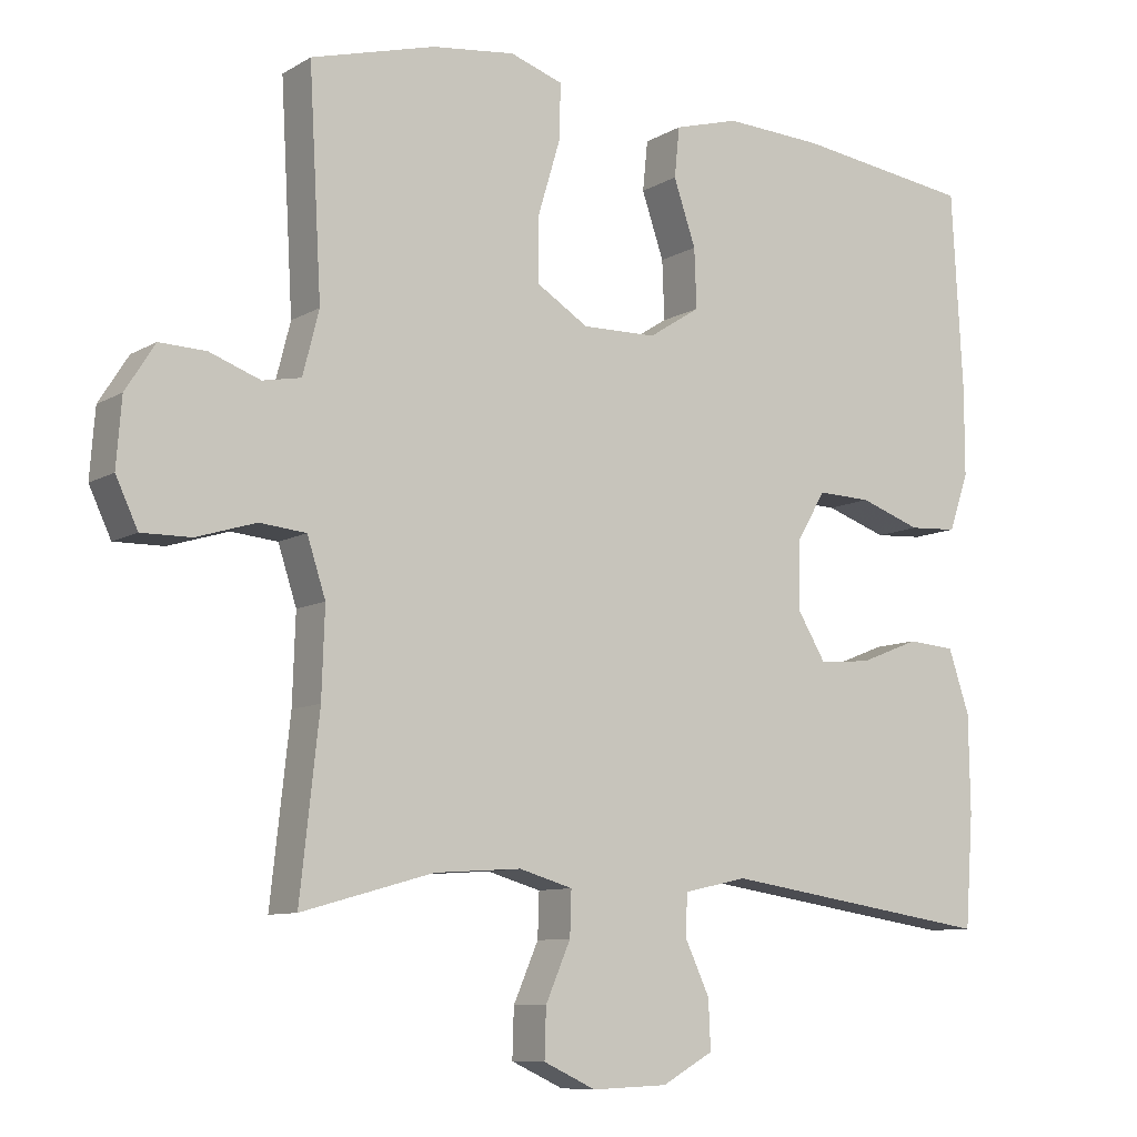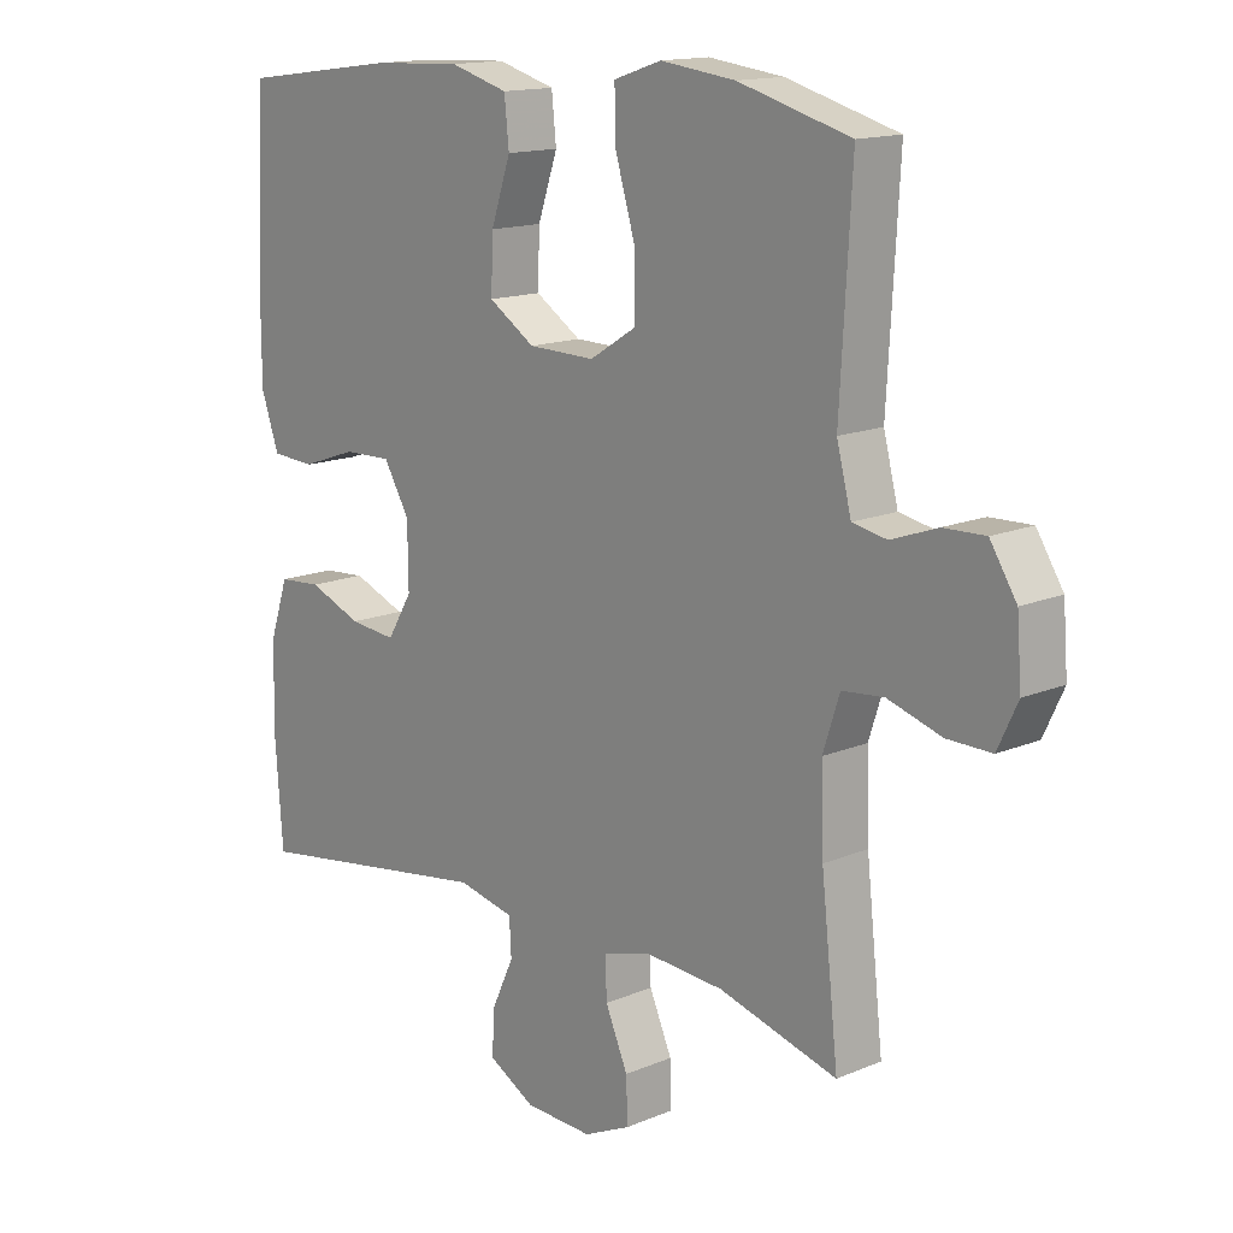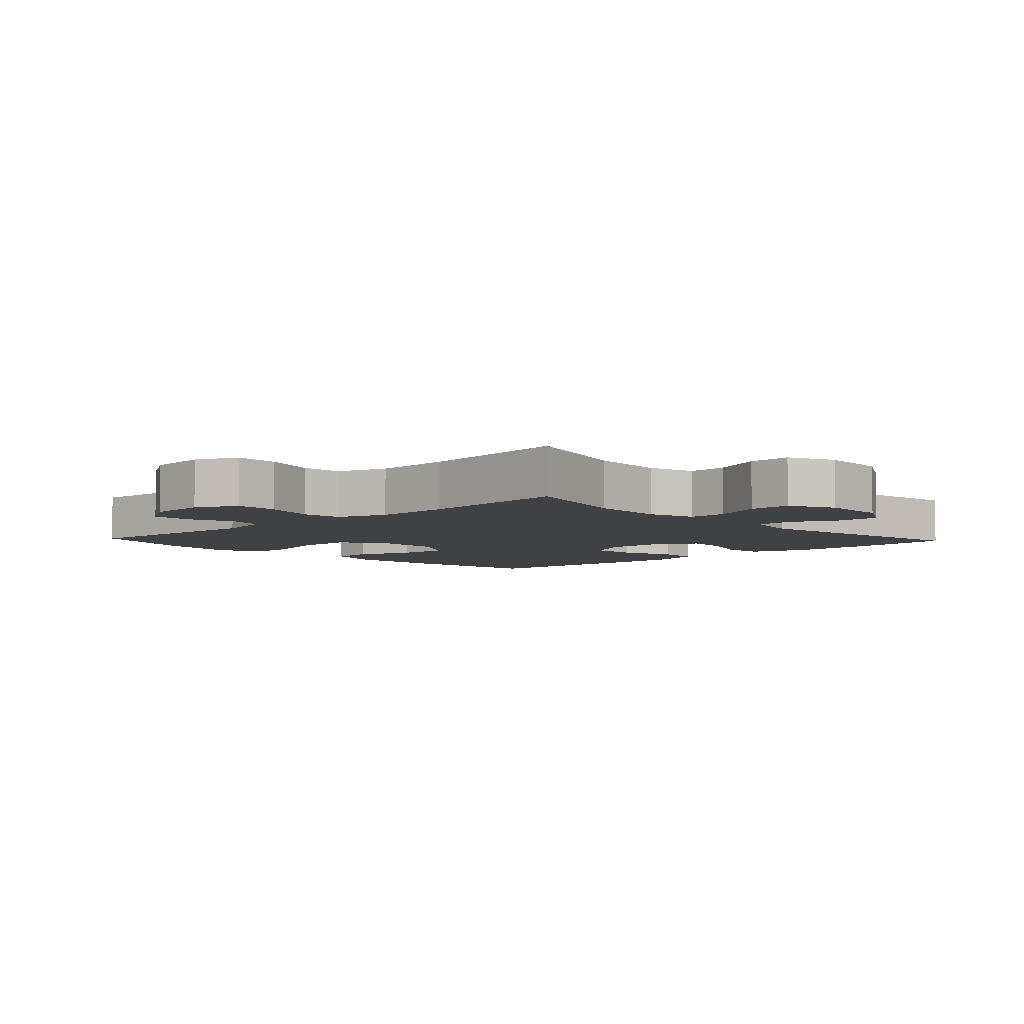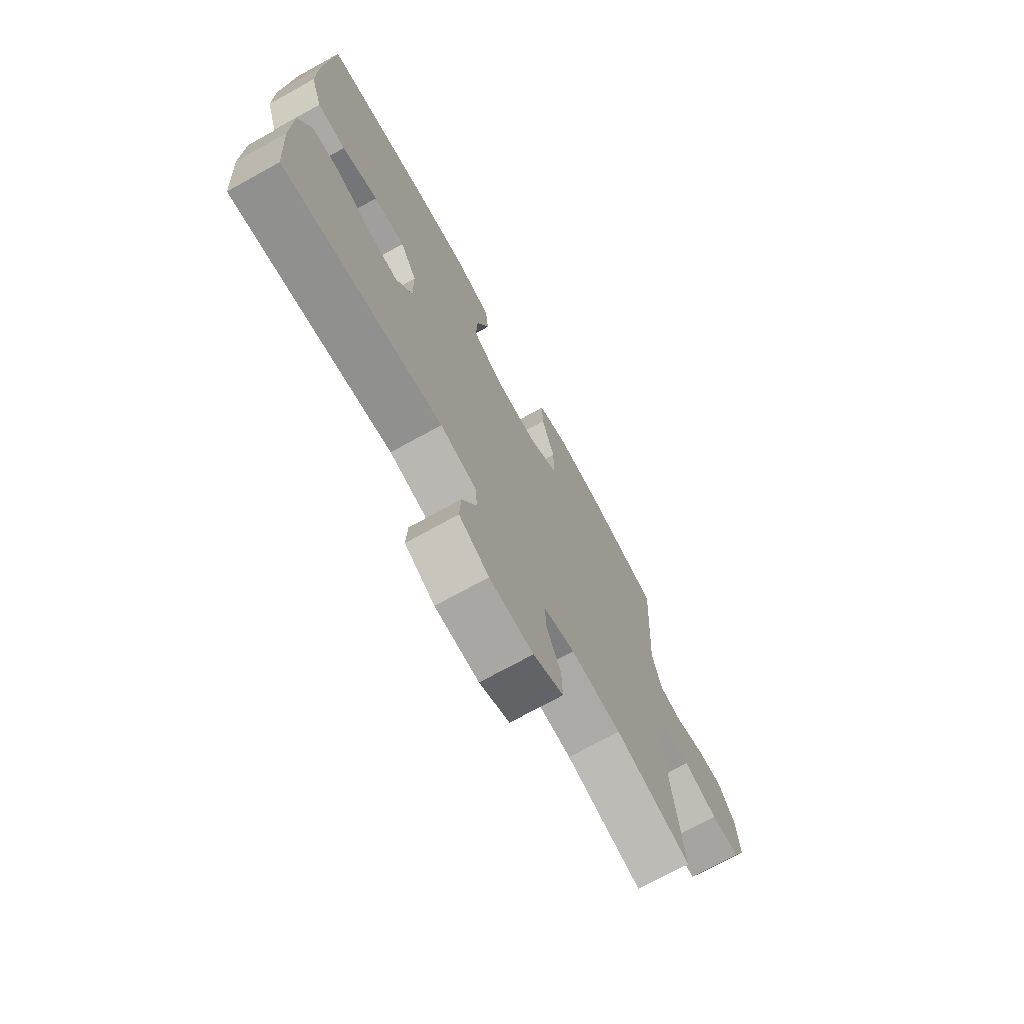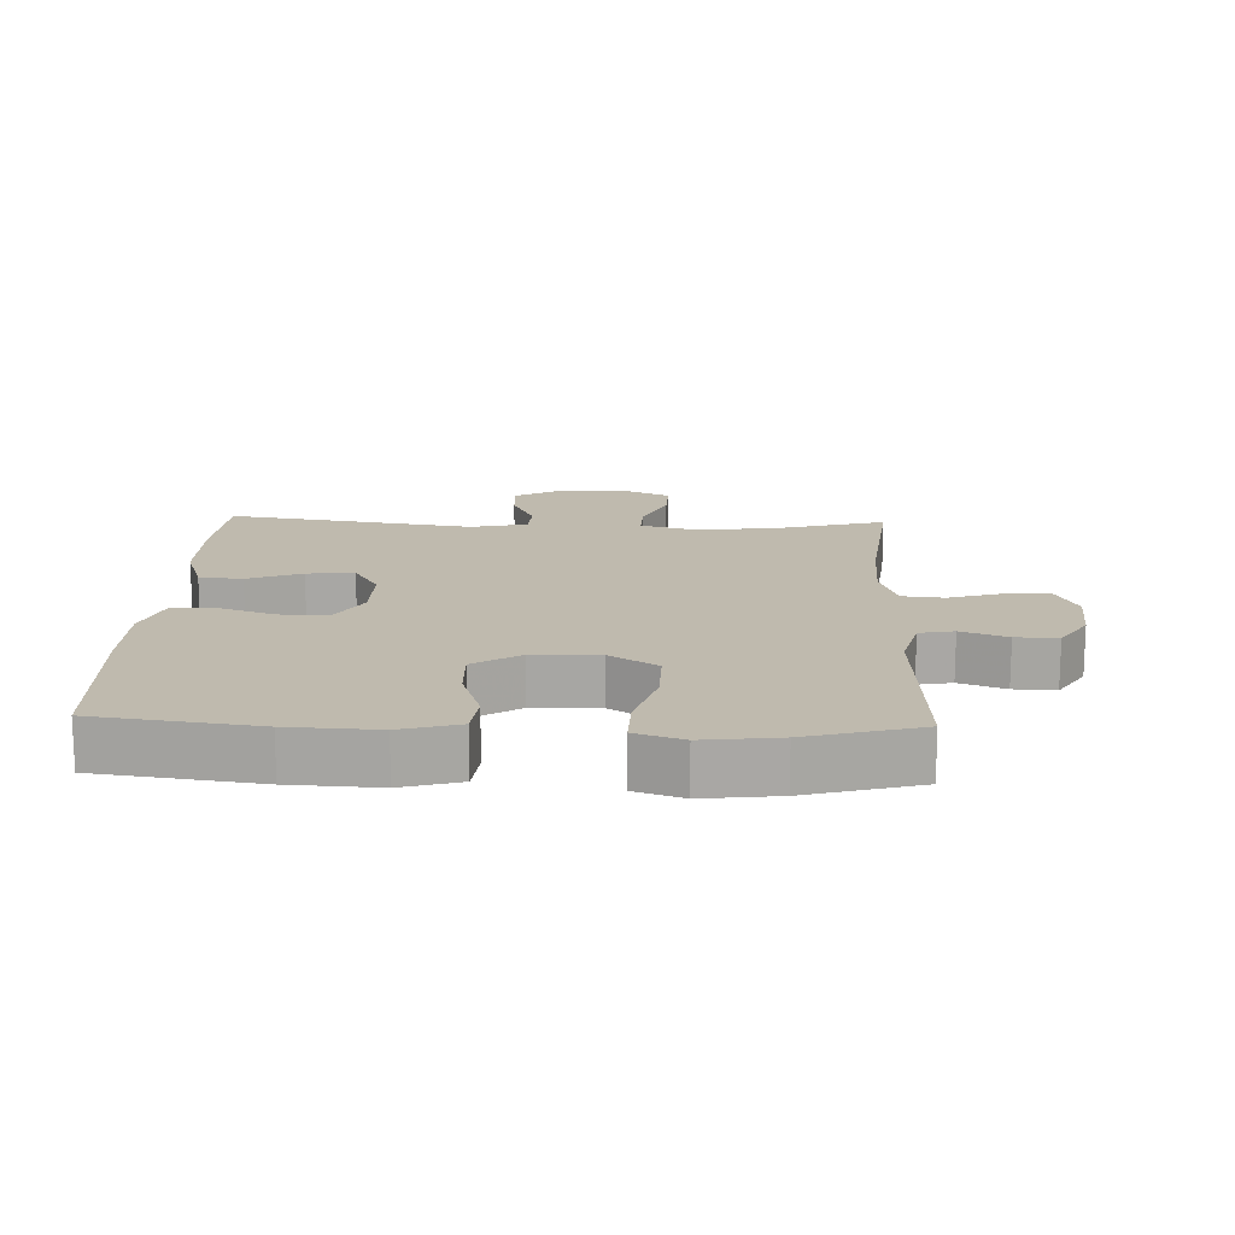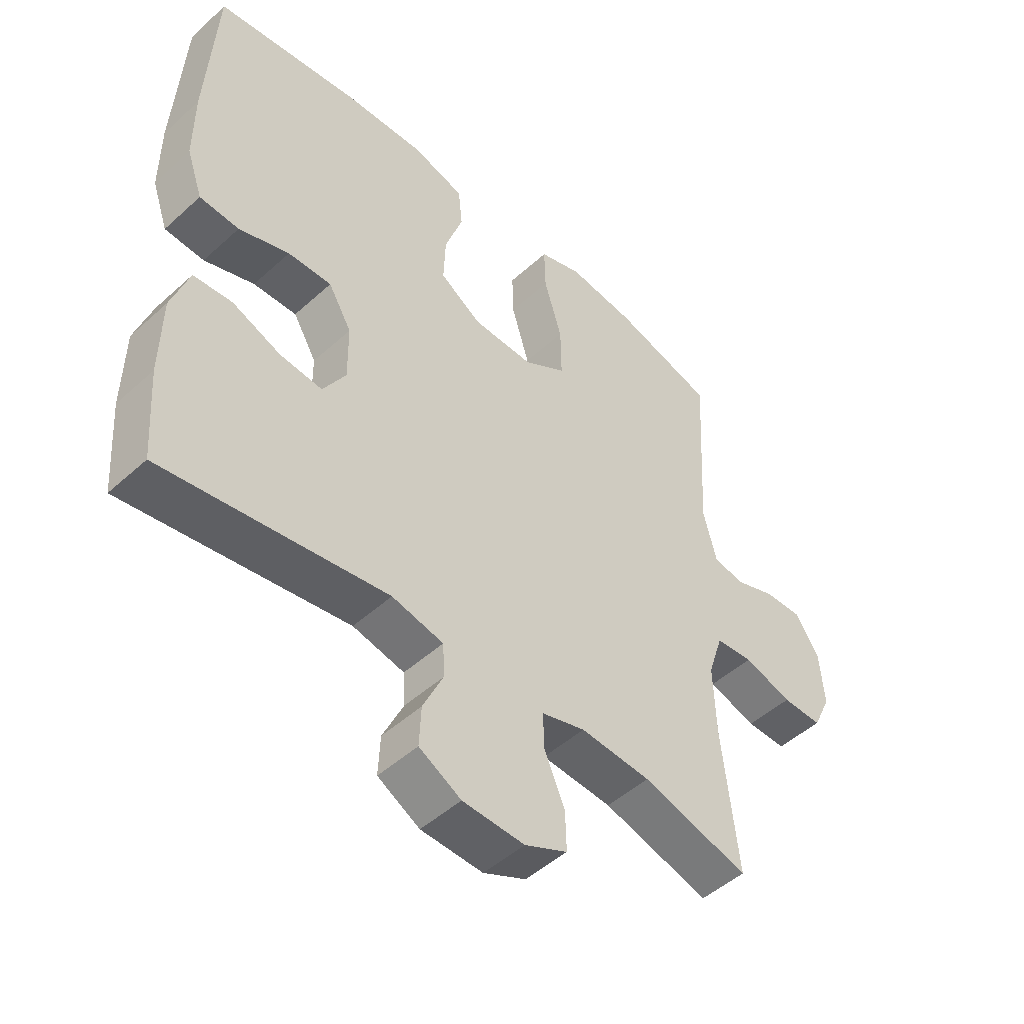
<metadata>
{"format":"obj","ext":"obj","renderer":"f3d","projection":"perspective","resolution":1024,"background":"white","views":[{"elev":-9.2,"azim":146.0,"up":"+Z"},{"elev":14.7,"azim":47.8,"up":"+Z"},{"elev":-5.6,"azim":133.1,"up":"+Y"},{"elev":-72.7,"azim":-61.1,"up":"+Z"},{"elev":15.7,"azim":2.3,"up":"+Y"},{"elev":-48.8,"azim":-44.8,"up":"+Z"}]}
</metadata>
<code>
v 0.5 0.07 -0.5
v 0.321 0.07 -0.45
v 0.203 0.07 -0.442
v 0.13 0.07 -0.463
v 0.132 0.07 -0.523
v 0.166 0.07 -0.601
v 0.168 0.07 -0.667
v 0.097 0.07 -0.7
v -0.006 0.07 -0.696
v -0.076 0.07 -0.657
v -0.073 0.07 -0.591
v -0.039 0.07 -0.518
v -0.042 0.07 -0.463
v -0.128 0.07 -0.444
v -0.5 0.07 -0.5
v -0.511 0.07 -0.348
v -0.509 0.07 -0.215
v -0.48 0.07 -0.129
v -0.415 0.07 -0.124
v -0.334 0.07 -0.156
v -0.263 0.07 -0.163
v -0.225 0.07 -0.1
v -0.226 0.07 -0.006
v -0.265 0.07 0.06
v -0.338 0.07 0.058
v -0.422 0.07 0.029
v -0.488 0.07 0.033
v -0.515 0.07 0.111
v -0.515 0.07 0.231
v -0.5 0.07 0.5
v -0.258 0.07 0.532
v -0.125 0.07 0.538
v -0.037 0.07 0.513
v -0.03 0.07 0.445
v -0.06 0.07 0.357
v -0.063 0.07 0.277
v 0.007 0.07 0.232
v 0.108 0.07 0.23
v 0.179 0.07 0.274
v 0.178 0.07 0.362
v 0.148 0.07 0.462
v 0.146 0.07 0.537
v 0.218 0.07 0.561
v 0.331 0.07 0.547
v 0.5 0.07 0.5
v 0.483 0.07 0.199
v 0.505 0.07 0.113
v 0.557 0.07 0.103
v 0.626 0.07 0.128
v 0.689 0.07 0.13
v 0.729 0.07 0.067
v 0.736 0.07 -0.024
v 0.706 0.07 -0.088
v 0.639 0.07 -0.087
v 0.558 0.07 -0.062
v 0.495 0.07 -0.068
v 0.47 0.07 -0.145
v 0.474 0.07 -0.263
v 0.5 0 -0.5
v 0.321 0 -0.45
v 0.203 0 -0.442
v 0.13 0 -0.463
v 0.132 0 -0.523
v 0.166 0 -0.601
v 0.168 0 -0.667
v 0.097 0 -0.7
v -0.006 0 -0.696
v -0.076 0 -0.657
v -0.073 0 -0.591
v -0.039 0 -0.518
v -0.042 0 -0.463
v -0.128 0 -0.444
v -0.5 0 -0.5
v -0.511 0 -0.348
v -0.509 0 -0.215
v -0.48 0 -0.129
v -0.415 0 -0.124
v -0.334 0 -0.156
v -0.263 0 -0.163
v -0.225 0 -0.1
v -0.226 0 -0.006
v -0.265 0 0.06
v -0.338 0 0.058
v -0.422 0 0.029
v -0.488 0 0.033
v -0.515 0 0.111
v -0.515 0 0.231
v -0.5 0 0.5
v -0.258 0 0.532
v -0.125 0 0.538
v -0.037 0 0.513
v -0.03 0 0.445
v -0.06 0 0.357
v -0.063 0 0.277
v 0.007 0 0.232
v 0.108 0 0.23
v 0.179 0 0.274
v 0.178 0 0.362
v 0.148 0 0.462
v 0.146 0 0.537
v 0.218 0 0.561
v 0.331 0 0.547
v 0.5 0 0.5
v 0.483 0 0.199
v 0.505 0 0.113
v 0.557 0 0.103
v 0.626 0 0.128
v 0.689 0 0.13
v 0.729 0 0.067
v 0.736 0 -0.024
v 0.706 0 -0.088
v 0.639 0 -0.087
v 0.558 0 -0.062
v 0.495 0 -0.068
v 0.47 0 -0.145
v 0.474 0 -0.263
f 53 54 55
f 52 53 55
f 51 52 55
f 50 51 55
f 49 50 55
f 48 49 55
f 47 48 55 56
f 46 47 56 57
f 44 45 46
f 43 44 46
f 42 43 46
f 41 42 46
f 40 41 46
f 39 40 46 57
f 33 34 35
f 32 33 35
f 31 32 35
f 30 31 35
f 29 30 35
f 28 29 35
f 27 28 35
f 26 27 35
f 25 26 35
f 24 25 35 36
f 23 24 36 37
f 18 19 20
f 17 18 20
f 16 17 20
f 15 16 20
f 14 15 20
f 13 14 20 21
f 10 11 12
f 9 10 12
f 8 9 12
f 7 8 12
f 6 7 12
f 5 6 12
f 4 5 12 13
f 13 21 22
f 4 13 22
f 3 4 22
f 58 1 2
f 3 22 23
f 2 3 23
f 58 2 23
f 57 58 23
f 39 57 23
f 38 39 23
f 23 37 38
f 113 112 111
f 113 111 110
f 113 110 109
f 113 109 108
f 113 108 107
f 113 107 106
f 114 113 106 105
f 115 114 105 104
f 104 103 102
f 104 102 101
f 104 101 100
f 104 100 99
f 104 99 98
f 115 104 98 97
f 93 92 91
f 93 91 90
f 93 90 89
f 93 89 88
f 93 88 87
f 93 87 86
f 93 86 85
f 93 85 84
f 93 84 83
f 94 93 83 82
f 95 94 82 81
f 78 77 76
f 78 76 75
f 78 75 74
f 78 74 73
f 78 73 72
f 79 78 72 71
f 70 69 68
f 70 68 67
f 70 67 66
f 70 66 65
f 70 65 64
f 70 64 63
f 71 70 63 62
f 80 79 71
f 80 71 62
f 80 62 61
f 60 59 116
f 81 80 61
f 81 61 60
f 81 60 116
f 81 116 115
f 81 115 97
f 81 97 96
f 96 95 81
f 1 59 60 2
f 2 60 61 3
f 3 61 62 4
f 4 62 63 5
f 5 63 64 6
f 6 64 65 7
f 7 65 66 8
f 8 66 67 9
f 9 67 68 10
f 10 68 69 11
f 11 69 70 12
f 12 70 71 13
f 13 71 72 14
f 14 72 73 15
f 15 73 74 16
f 16 74 75 17
f 17 75 76 18
f 18 76 77 19
f 19 77 78 20
f 20 78 79 21
f 21 79 80 22
f 22 80 81 23
f 23 81 82 24
f 24 82 83 25
f 25 83 84 26
f 26 84 85 27
f 27 85 86 28
f 28 86 87 29
f 29 87 88 30
f 30 88 89 31
f 31 89 90 32
f 32 90 91 33
f 33 91 92 34
f 34 92 93 35
f 35 93 94 36
f 36 94 95 37
f 37 95 96 38
f 38 96 97 39
f 39 97 98 40
f 40 98 99 41
f 41 99 100 42
f 42 100 101 43
f 43 101 102 44
f 44 102 103 45
f 45 103 104 46
f 46 104 105 47
f 47 105 106 48
f 48 106 107 49
f 49 107 108 50
f 50 108 109 51
f 51 109 110 52
f 52 110 111 53
f 53 111 112 54
f 54 112 113 55
f 55 113 114 56
f 56 114 115 57
f 57 115 116 58
f 58 116 59 1

</code>
